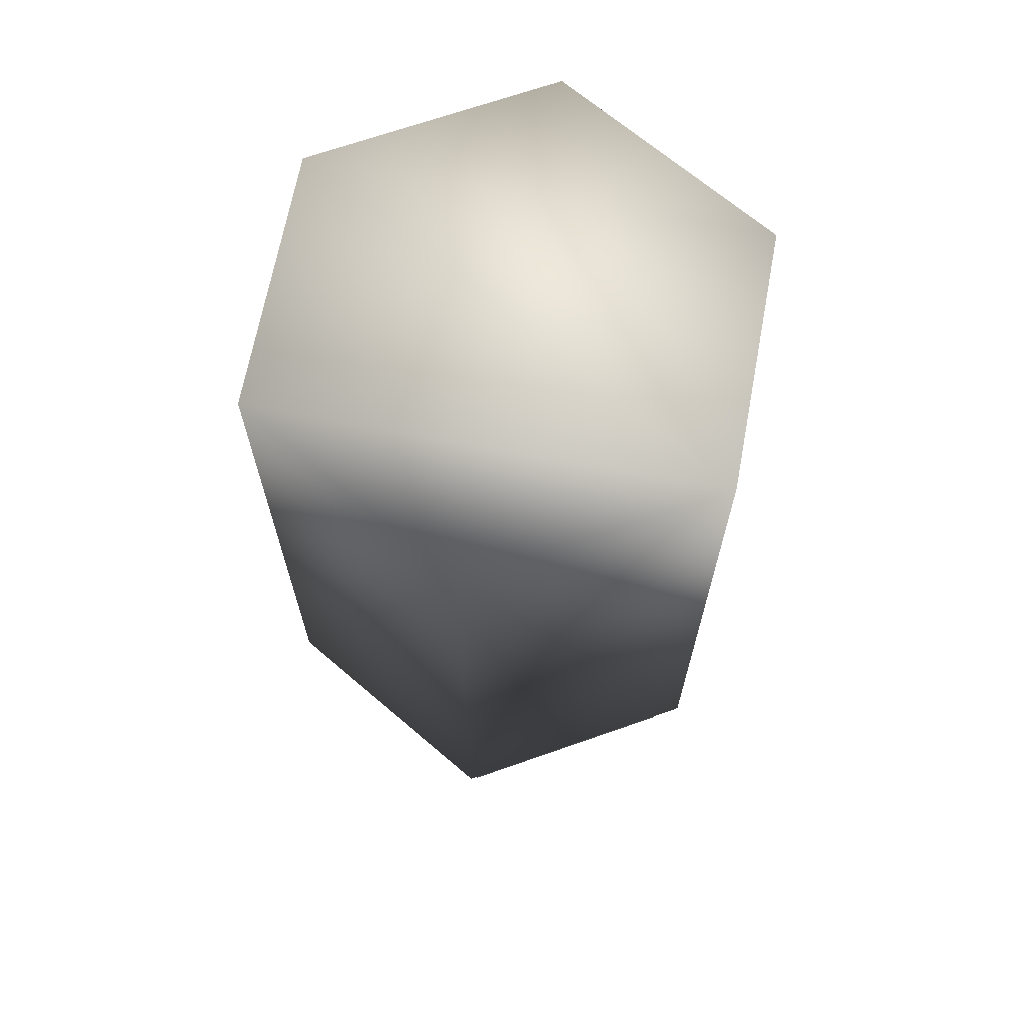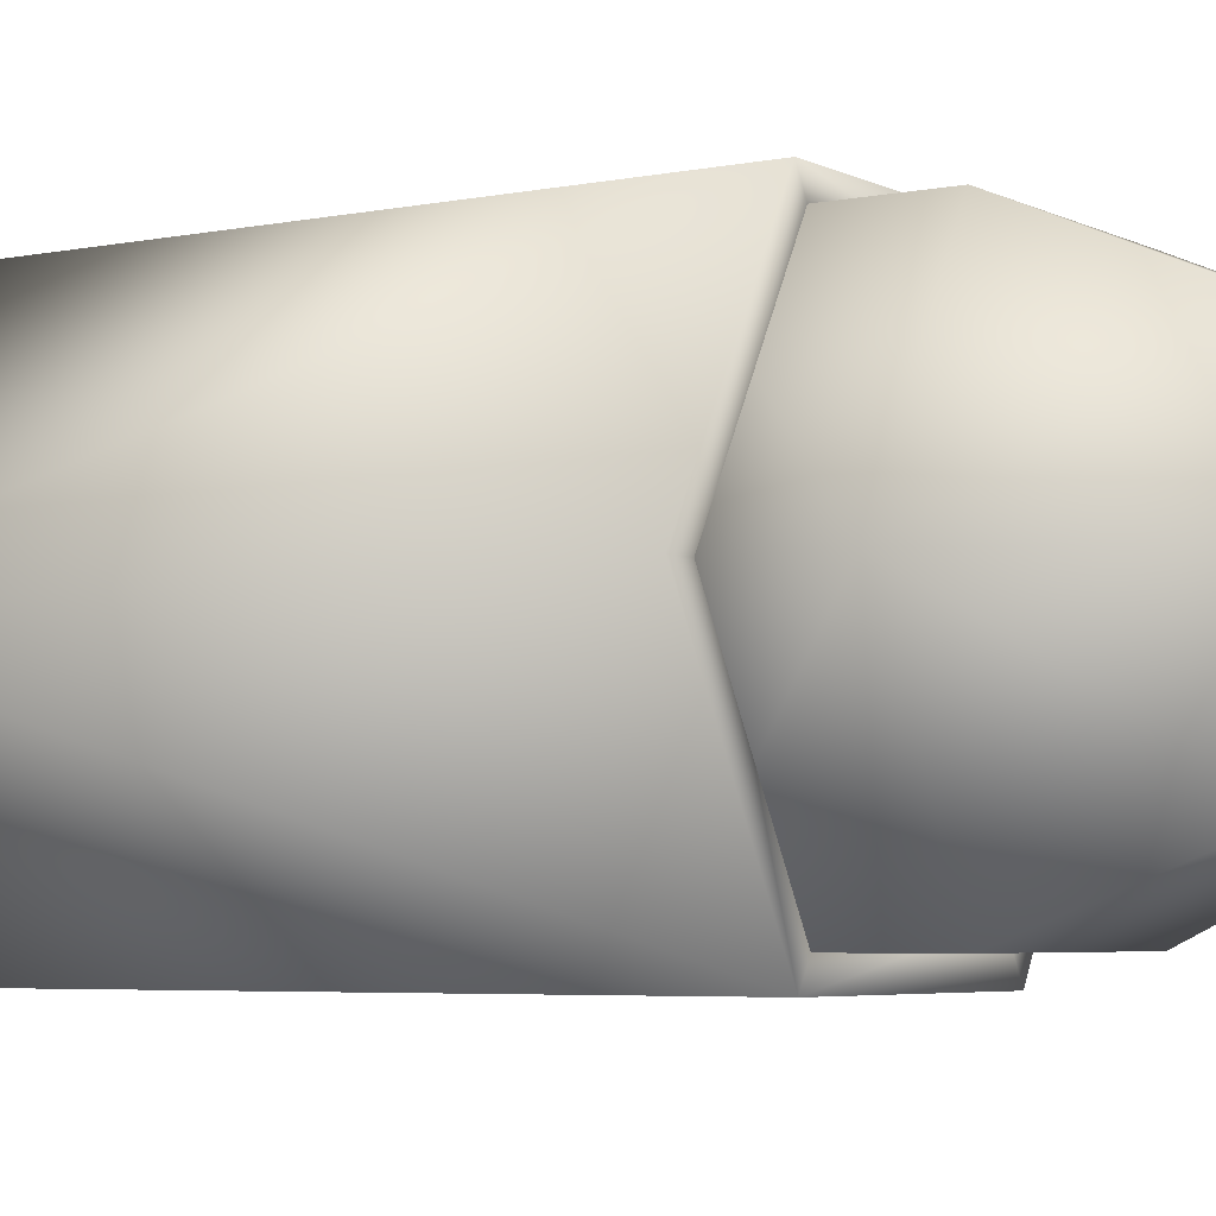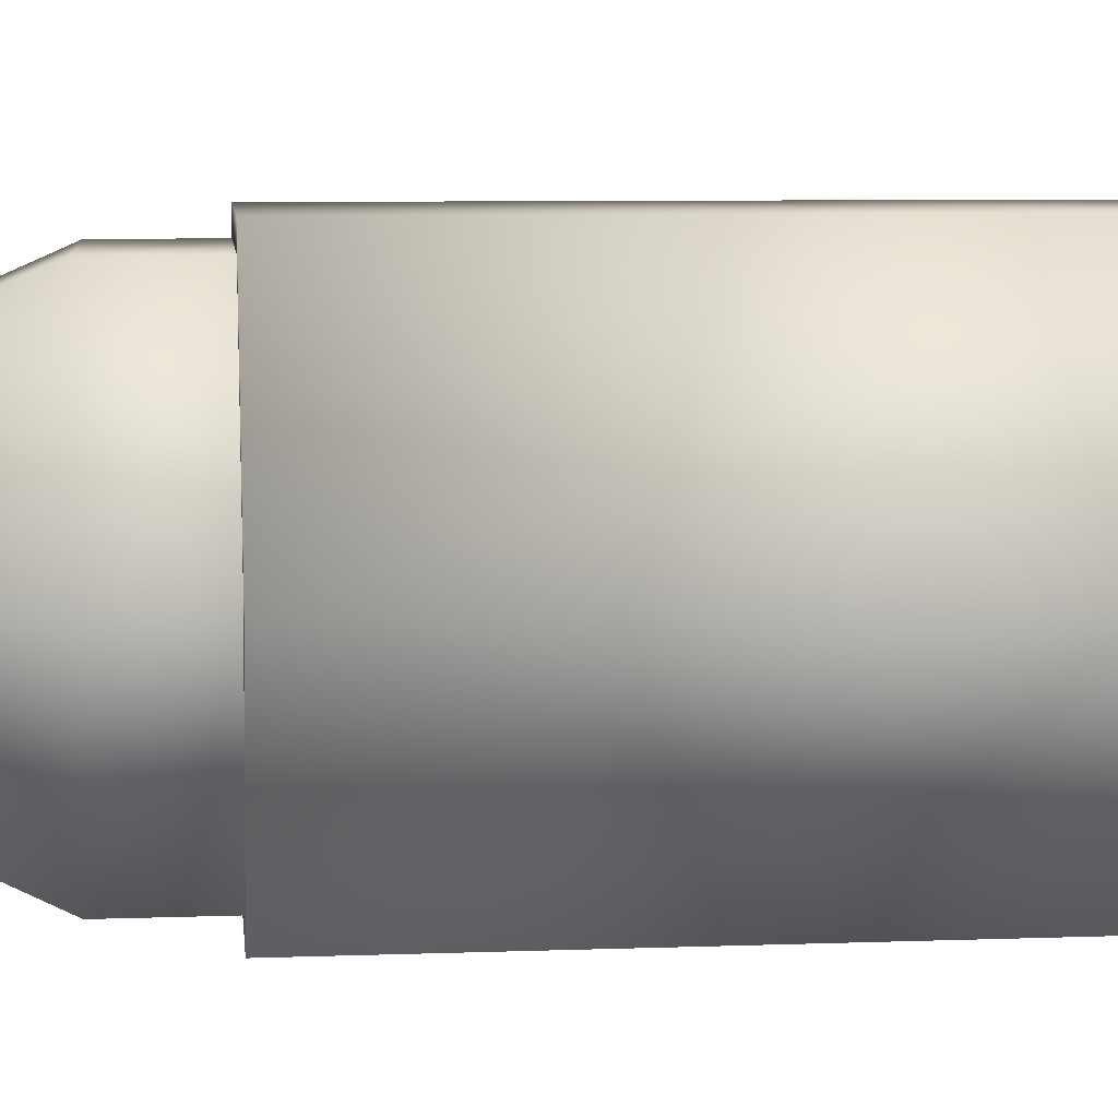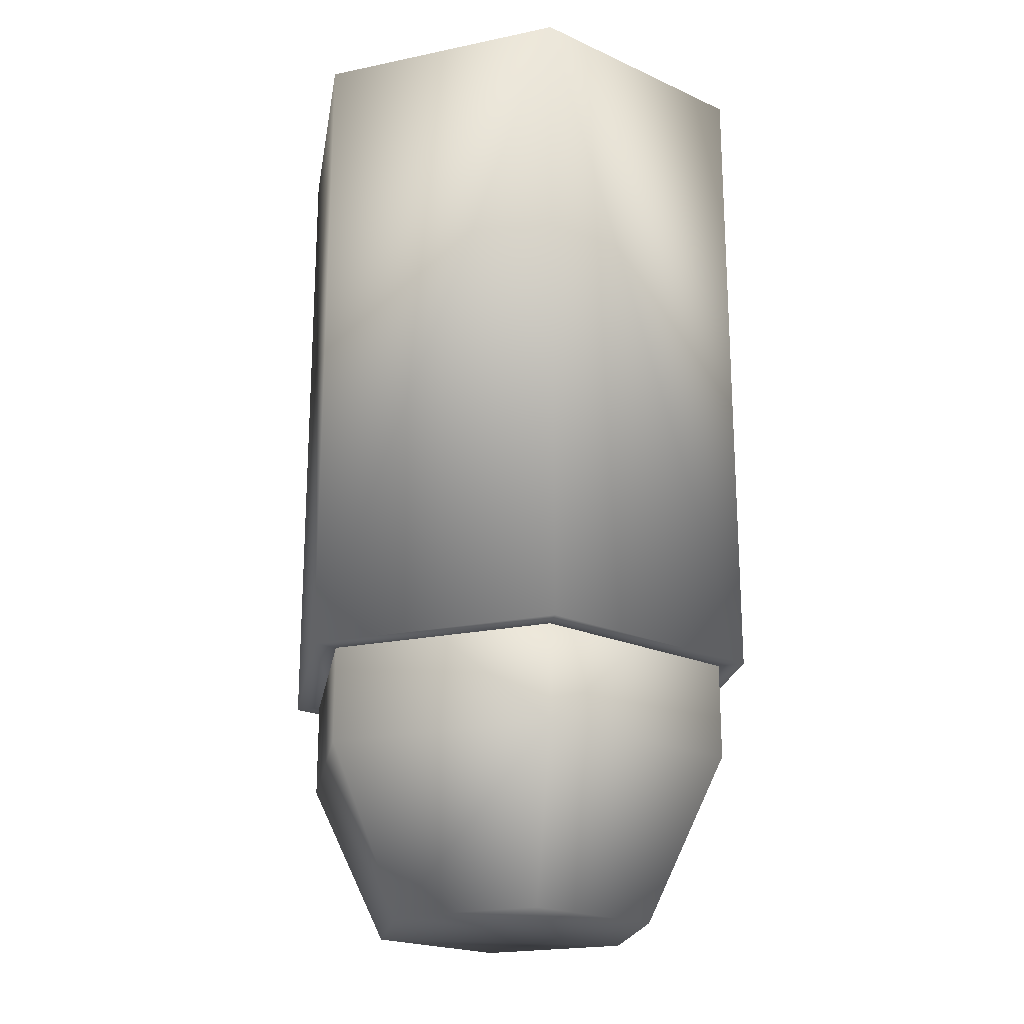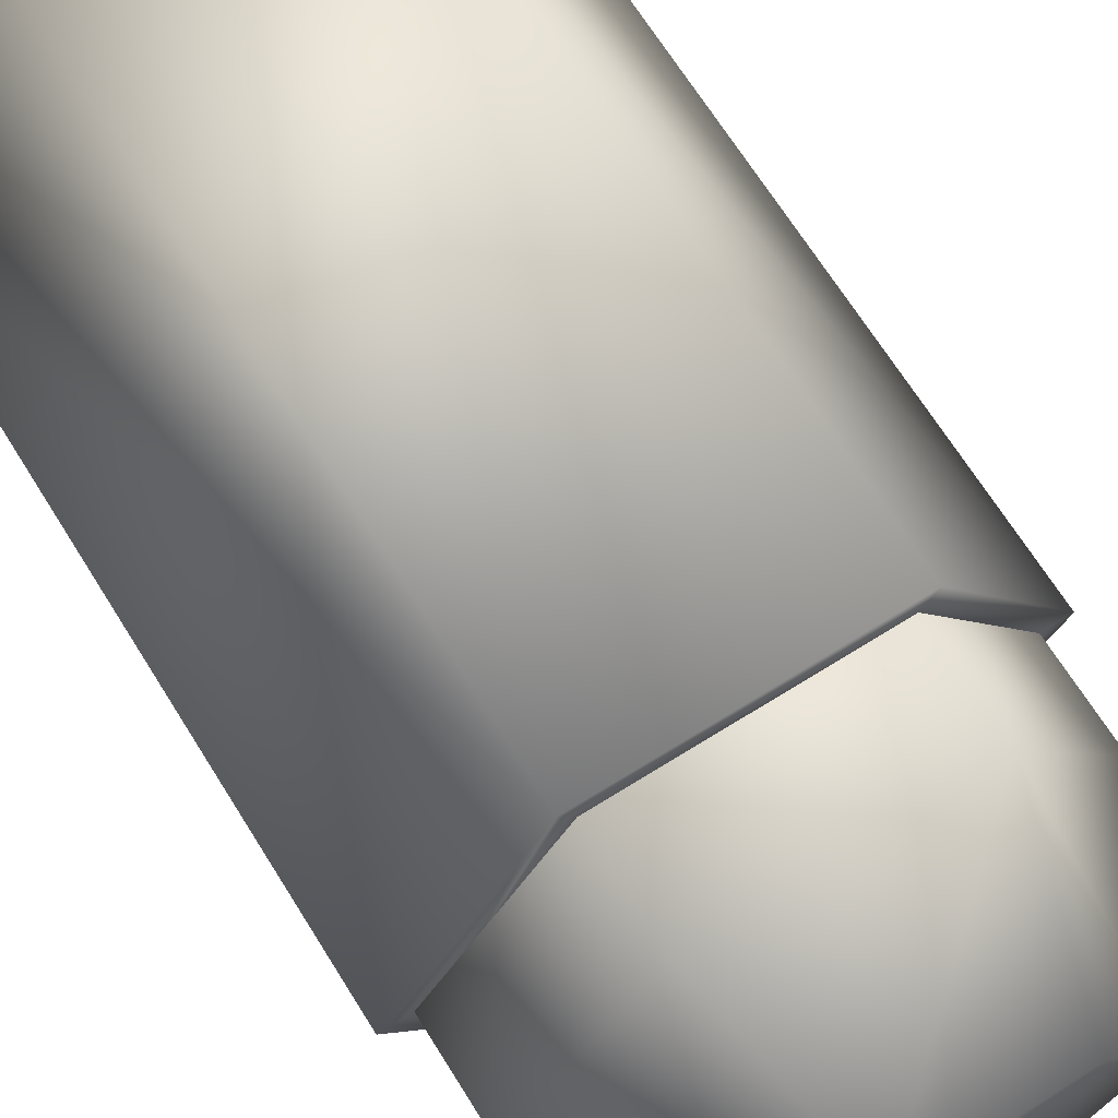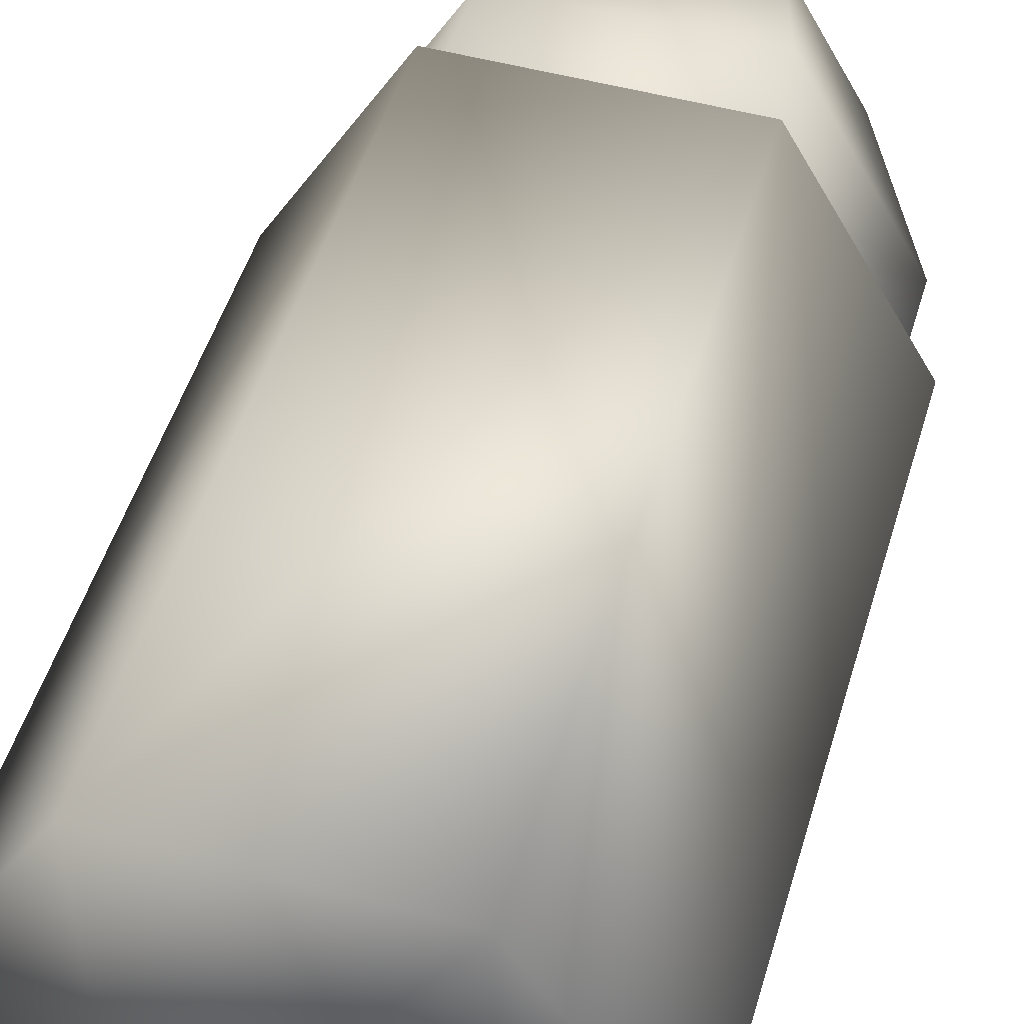
<metadata>
{"format":"obj","ext":"obj","renderer":"f3d","projection":"perspective","resolution":1024,"background":"white","views":[{"elev":67.9,"azim":100.6,"up":"+Z"},{"elev":-4.8,"azim":123.3,"up":"+Y"},{"elev":7.6,"azim":-96.0,"up":"+Y"},{"elev":-21.0,"azim":80.7,"up":"+Z"},{"elev":68.5,"azim":148.0,"up":"+Y"},{"elev":50.4,"azim":16.6,"up":"+Y"}]}
</metadata>
<code>
g default
v -0.2565 0 -0.193
v -0.1282 -0.2221 -0.193
v 0.1282 -0.2221 -0.193
v 0.2565 0 -0.193
v 0.1282 0.2221 -0.193
v -0.1282 0.2221 -0.193
v -0.2565 0 0.4733
v -0.1282 -0.2221 0.4733
v 0.1282 -0.2221 0.4733
v 0.2565 -0 0.4733
v 0.1282 0.2221 0.4733
v -0.1282 0.2221 0.4733
v -0.1044 -0.1808 -0.193
v -0.2088 0 -0.193
v -0.1044 0.1808 -0.193
v 0.1044 0.1808 -0.193
v 0.2088 0 -0.193
v 0.1044 -0.1808 -0.193
v -0.1044 -0.1808 0.4258
v -0.2088 0 0.4258
v -0.1044 0.1808 0.4258
v 0.1044 0.1808 0.4258
v 0.2088 0 0.4258
v 0.1044 -0.1808 0.4258
v -0.1149 -0.199 -0.09936
v -0.2298 0 -0.09936
v -0.1149 0.199 -0.09936
v 0.1149 0.199 -0.09936
v 0.2298 0 -0.09936
v 0.1149 -0.199 -0.09936
v -0.1149 -0.199 -0.2895
v -0.2298 0 -0.2895
v -0.1149 0.199 -0.2895
v 0.1149 0.199 -0.2895
v 0.2298 0 -0.2895
v 0.1149 -0.199 -0.2895
v -0.0738 -0.1278 -0.4535
v -0.1476 0 -0.4535
v -0.0738 0.1278 -0.4535
v 0.0738 0.1278 -0.4535
v 0.1476 0 -0.4535
v 0.0738 -0.1278 -0.4535
g lowpolybullet:Bullet_Bullet_UV
f 1 8 7
f 1 12 6
f 1 13 2
f 2 8 1
f 2 13 3
f 3 8 2
f 3 10 9
f 3 17 4
f 4 10 3
f 4 17 5
f 5 10 4
f 5 12 11
f 5 15 6
f 6 12 5
f 6 15 1
f 7 12 1
f 8 12 7
f 9 8 3
f 9 11 8
f 10 11 9
f 11 10 5
f 12 8 11
f 13 1 14
f 13 24 18
f 14 1 15
f 14 20 13
f 15 5 16
f 15 20 14
f 16 5 17
f 16 22 15
f 17 3 18
f 17 22 16
f 18 3 13
f 18 24 17
f 19 13 20
f 19 21 24
f 19 24 13
f 20 15 21
f 20 21 19
f 21 15 22
f 22 17 23
f 22 24 21
f 23 17 24
f 23 24 22
f 25 29 26
f 25 31 30
f 26 28 27
f 26 31 25
f 27 33 26
f 28 26 29
f 28 33 27
f 29 25 30
f 29 35 28
f 30 35 29
f 31 26 32
f 31 42 36
f 32 26 33
f 32 38 31
f 33 28 34
f 33 38 32
f 34 28 35
f 34 40 33
f 35 30 36
f 35 40 34
f 36 30 31
f 36 42 35
f 37 31 38
f 37 39 42
f 37 42 31
f 38 33 39
f 38 39 37
f 39 33 40
f 40 35 41
f 40 42 39
f 41 35 42
f 41 42 40

</code>
